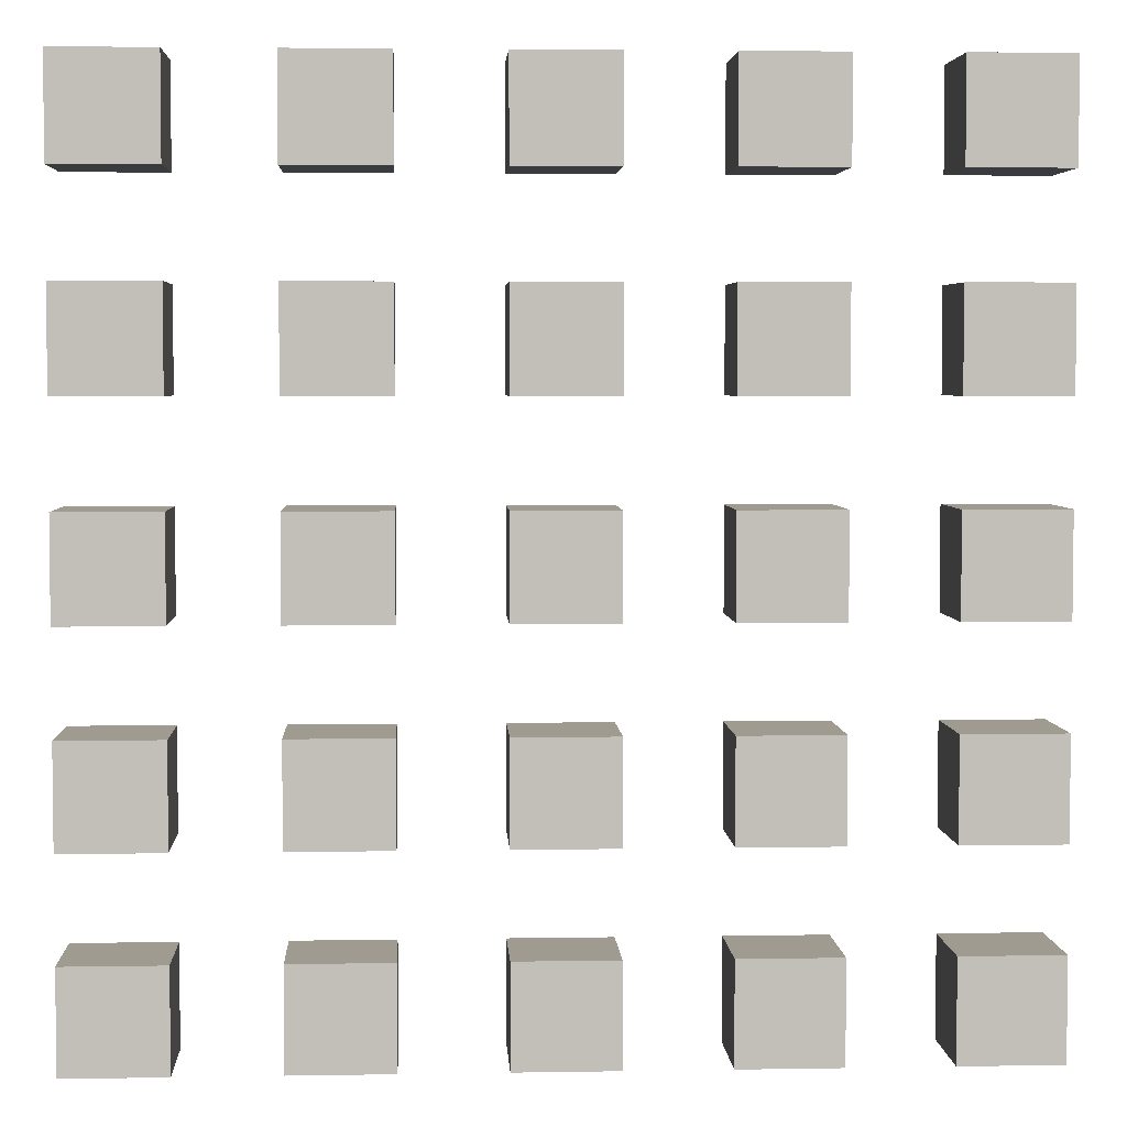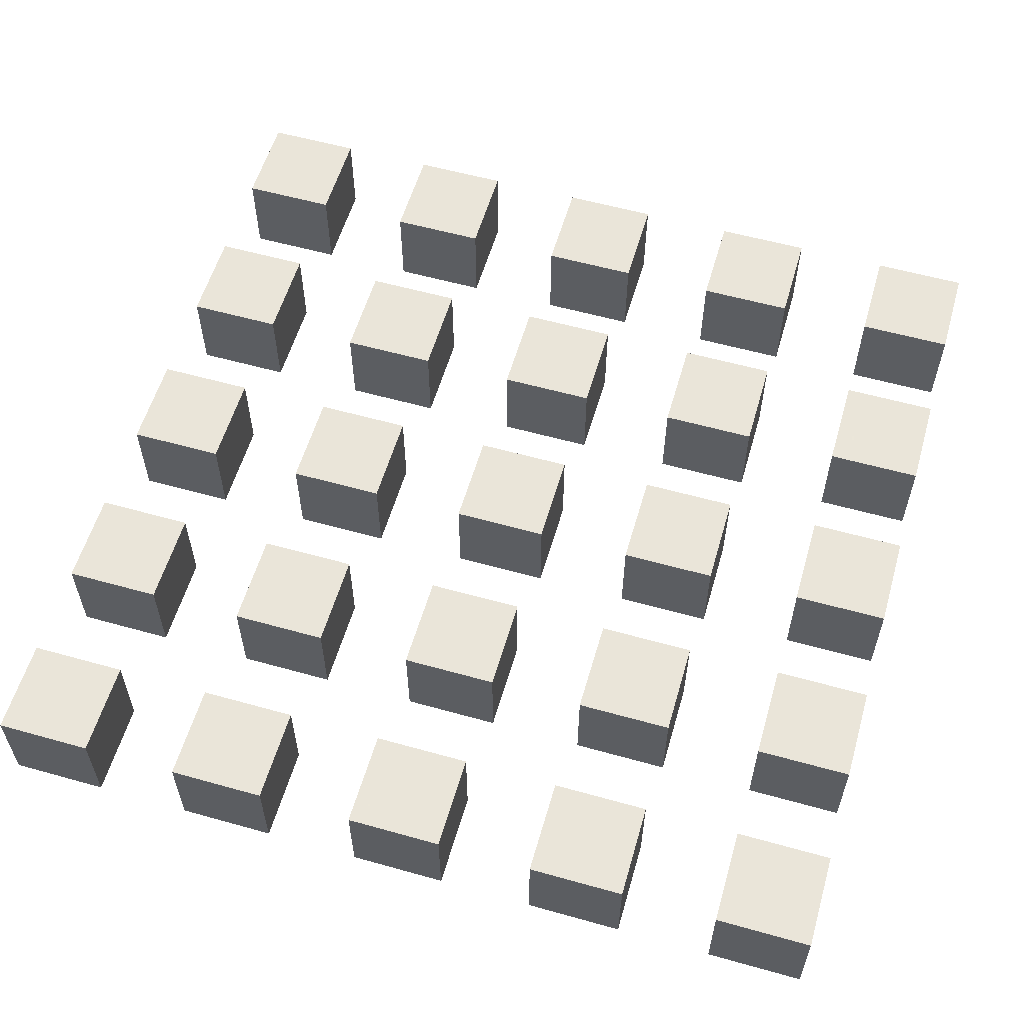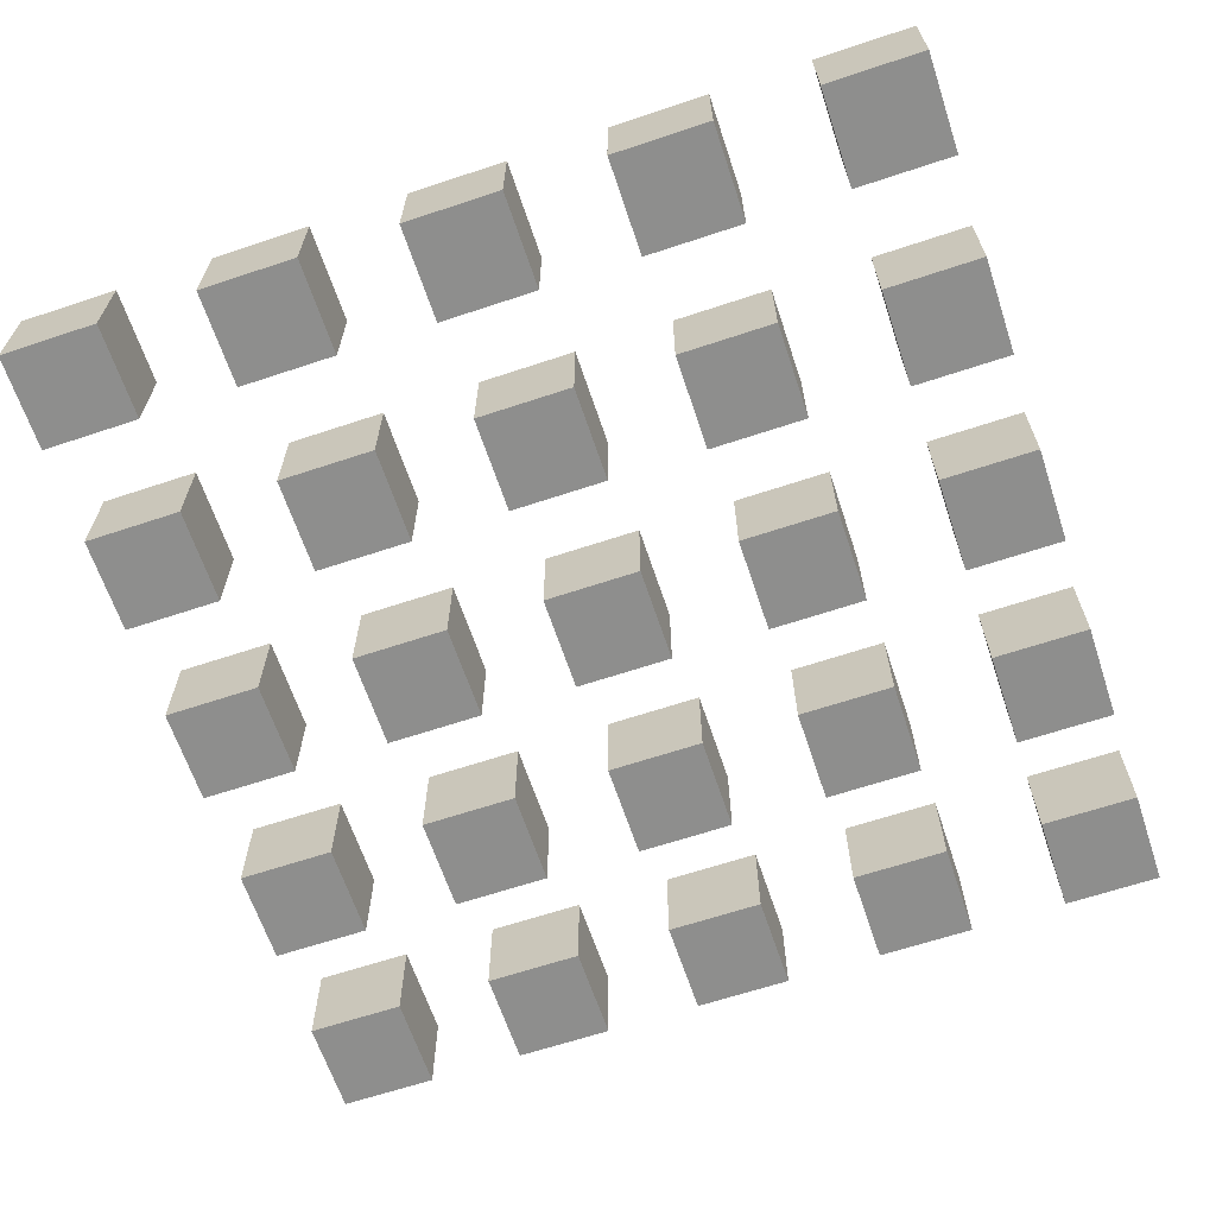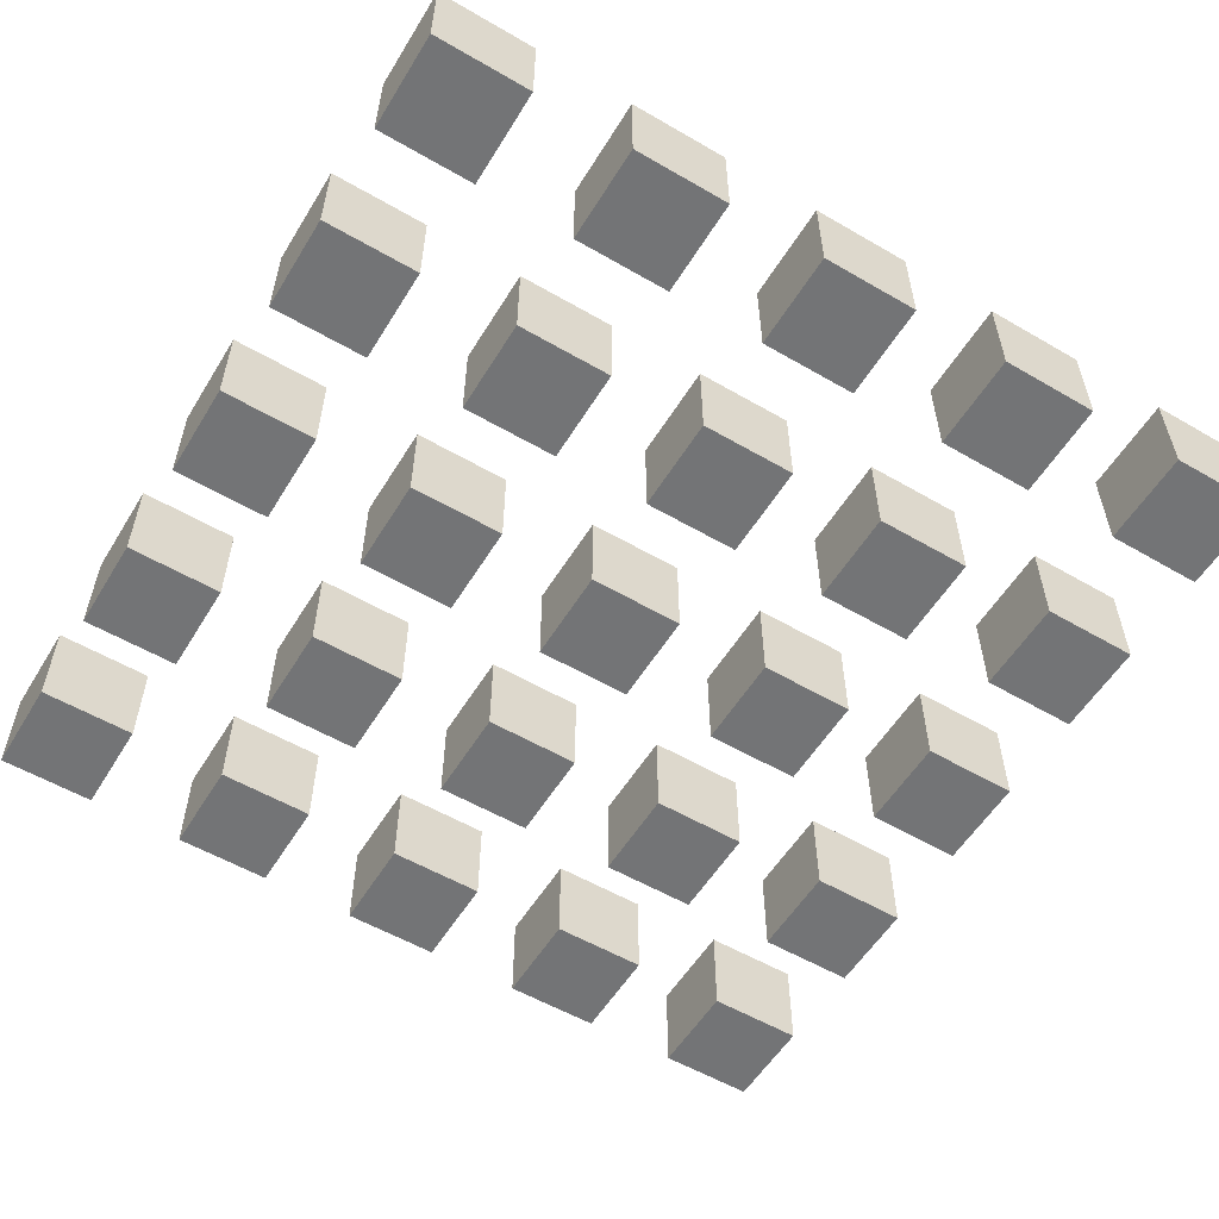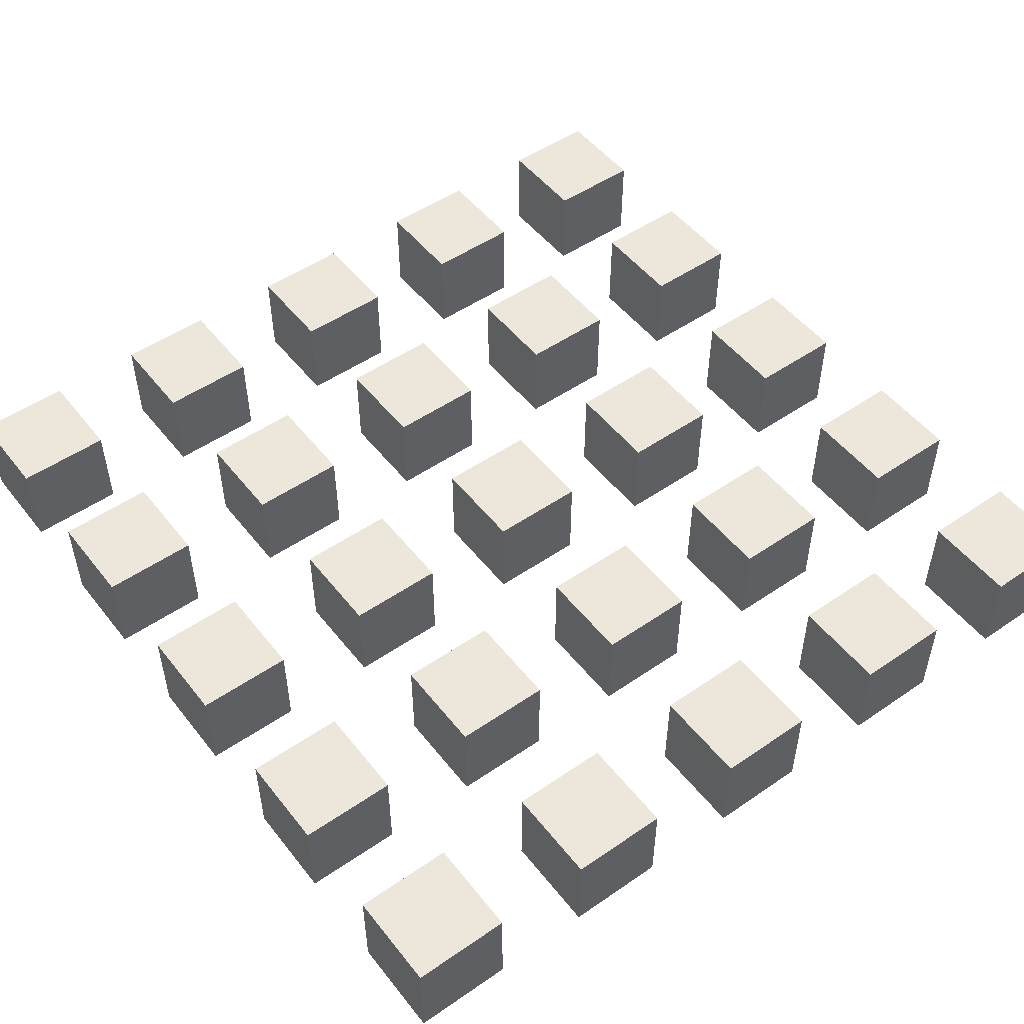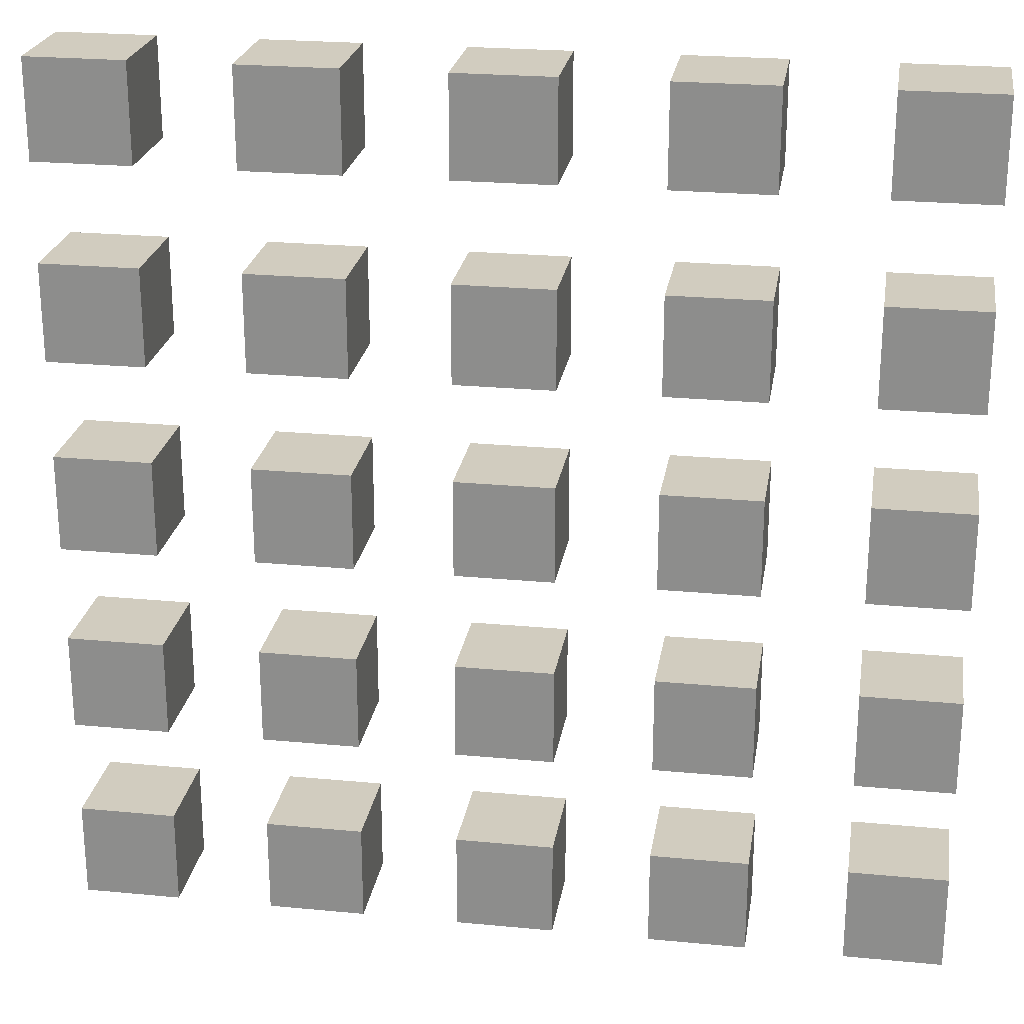
<metadata>
{"format":"obj","ext":"obj","renderer":"f3d","projection":"perspective","resolution":1024,"background":"white","views":[{"elev":4.1,"azim":-3.1,"up":"+Y"},{"elev":57.7,"azim":-163.8,"up":"+Z"},{"elev":-64.8,"azim":18.5,"up":"+Z"},{"elev":-56.1,"azim":58.7,"up":"+Z"},{"elev":50.7,"azim":-36.9,"up":"+Z"},{"elev":23.9,"azim":-171.0,"up":"+Y"}]}
</metadata>
<code>
o Cube
v -0.5 0.5 -0.5
v 0.5 0.5 -0.5
v 0.5 -0.5 -0.5
v -0.5 -0.5 -0.5
v -0.5 0.5 0.5
v 0.5 0.5 0.5
v 0.5 -0.5 0.5
v -0.5 -0.5 0.5
v -0.5 2.5 -0.5
v 0.5 2.5 -0.5
v 0.5 1.5 -0.5
v -0.5 1.5 -0.5
v -0.5 2.5 0.5
v 0.5 2.5 0.5
v 0.5 1.5 0.5
v -0.5 1.5 0.5
v -2.5 0.5 -0.5
v -1.5 0.5 -0.5
v -1.5 -0.5 -0.5
v -2.5 -0.5 -0.5
v -2.5 0.5 0.5
v -1.5 0.5 0.5
v -1.5 -0.5 0.5
v -2.5 -0.5 0.5
v -2.5 2.5 -0.5
v -1.5 2.5 -0.5
v -1.5 1.5 -0.5
v -2.5 1.5 -0.5
v -2.5 2.5 0.5
v -1.5 2.5 0.5
v -1.5 1.5 0.5
v -2.5 1.5 0.5
v -0.5 -3.5 -0.5
v 0.5 -3.5 -0.5
v 0.5 -4.5 -0.5
v -0.5 -4.5 -0.5
v -0.5 -3.5 0.5
v 0.5 -3.5 0.5
v 0.5 -4.5 0.5
v -0.5 -4.5 0.5
v -0.5 -1.5 -0.5
v 0.5 -1.5 -0.5
v 0.5 -2.5 -0.5
v -0.5 -2.5 -0.5
v -0.5 -1.5 0.5
v 0.5 -1.5 0.5
v 0.5 -2.5 0.5
v -0.5 -2.5 0.5
v -2.5 -3.5 -0.5
v -1.5 -3.5 -0.5
v -1.5 -4.5 -0.5
v -2.5 -4.5 -0.5
v -2.5 -3.5 0.5
v -1.5 -3.5 0.5
v -1.5 -4.5 0.5
v -2.5 -4.5 0.5
v -2.5 -1.5 -0.5
v -1.5 -1.5 -0.5
v -1.5 -2.5 -0.5
v -2.5 -2.5 -0.5
v -2.5 -1.5 0.5
v -1.5 -1.5 0.5
v -1.5 -2.5 0.5
v -2.5 -2.5 0.5
v 3.5 0.5 -0.5
v 4.5 0.5 -0.5
v 4.5 -0.5 -0.5
v 3.5 -0.5 -0.5
v 3.5 0.5 0.5
v 4.5 0.5 0.5
v 4.5 -0.5 0.5
v 3.5 -0.5 0.5
v 3.5 2.5 -0.5
v 4.5 2.5 -0.5
v 4.5 1.5 -0.5
v 3.5 1.5 -0.5
v 3.5 2.5 0.5
v 4.5 2.5 0.5
v 4.5 1.5 0.5
v 3.5 1.5 0.5
v 1.5 0.5 -0.5
v 2.5 0.5 -0.5
v 2.5 -0.5 -0.5
v 1.5 -0.5 -0.5
v 1.5 0.5 0.5
v 2.5 0.5 0.5
v 2.5 -0.5 0.5
v 1.5 -0.5 0.5
v 1.5 2.5 -0.5
v 2.5 2.5 -0.5
v 2.5 1.5 -0.5
v 1.5 1.5 -0.5
v 1.5 2.5 0.5
v 2.5 2.5 0.5
v 2.5 1.5 0.5
v 1.5 1.5 0.5
v 3.5 -3.5 -0.5
v 4.5 -3.5 -0.5
v 4.5 -4.5 -0.5
v 3.5 -4.5 -0.5
v 3.5 -3.5 0.5
v 4.5 -3.5 0.5
v 4.5 -4.5 0.5
v 3.5 -4.5 0.5
v 3.5 -1.5 -0.5
v 4.5 -1.5 -0.5
v 4.5 -2.5 -0.5
v 3.5 -2.5 -0.5
v 3.5 -1.5 0.5
v 4.5 -1.5 0.5
v 4.5 -2.5 0.5
v 3.5 -2.5 0.5
v 1.5 -3.5 -0.5
v 2.5 -3.5 -0.5
v 2.5 -4.5 -0.5
v 1.5 -4.5 -0.5
v 1.5 -3.5 0.5
v 2.5 -3.5 0.5
v 2.5 -4.5 0.5
v 1.5 -4.5 0.5
v 1.5 -1.5 -0.5
v 2.5 -1.5 -0.5
v 2.5 -2.5 -0.5
v 1.5 -2.5 -0.5
v 1.5 -1.5 0.5
v 2.5 -1.5 0.5
v 2.5 -2.5 0.5
v 1.5 -2.5 0.5
v -2.5 3.5 0.5
v -1.5 3.5 0.5
v -1.5 4.5 0.5
v -2.5 4.5 0.5
v -2.5 3.5 -0.5
v -1.5 3.5 -0.5
v -1.5 4.5 -0.5
v -2.5 4.5 -0.5
v -0.5 3.5 0.5
v 0.5 3.5 0.5
v 0.5 4.5 0.5
v -0.5 4.5 0.5
v -0.5 3.5 -0.5
v 0.5 3.5 -0.5
v 0.5 4.5 -0.5
v -0.5 4.5 -0.5
v 3.5 4.5 -0.5
v 4.5 4.5 -0.5
v 4.5 3.5 -0.5
v 3.5 3.5 -0.5
v 3.5 4.5 0.5
v 4.5 4.5 0.5
v 4.5 3.5 0.5
v 3.5 3.5 0.5
v 1.5 4.5 -0.5
v 2.5 4.5 -0.5
v 2.5 3.5 -0.5
v 1.5 3.5 -0.5
v 1.5 4.5 0.5
v 2.5 4.5 0.5
v 2.5 3.5 0.5
v 1.5 3.5 0.5
v -4.5 0.5 -0.5
v -3.5 0.5 -0.5
v -3.5 -0.5 -0.5
v -4.5 -0.5 -0.5
v -4.5 0.5 0.5
v -3.5 0.5 0.5
v -3.5 -0.5 0.5
v -4.5 -0.5 0.5
v -4.5 2.5 -0.5
v -3.5 2.5 -0.5
v -3.5 1.5 -0.5
v -4.5 1.5 -0.5
v -4.5 2.5 0.5
v -3.5 2.5 0.5
v -3.5 1.5 0.5
v -4.5 1.5 0.5
v -4.5 -3.5 -0.5
v -3.5 -3.5 -0.5
v -3.5 -4.5 -0.5
v -4.5 -4.5 -0.5
v -4.5 -3.5 0.5
v -3.5 -3.5 0.5
v -3.5 -4.5 0.5
v -4.5 -4.5 0.5
v -4.5 -1.5 -0.5
v -3.5 -1.5 -0.5
v -3.5 -2.5 -0.5
v -4.5 -2.5 -0.5
v -4.5 -1.5 0.5
v -3.5 -1.5 0.5
v -3.5 -2.5 0.5
v -4.5 -2.5 0.5
v -4.5 3.5 0.5
v -3.5 3.5 0.5
v -3.5 4.5 0.5
v -4.5 4.5 0.5
v -4.5 3.5 -0.5
v -3.5 3.5 -0.5
v -3.5 4.5 -0.5
v -4.5 4.5 -0.5
f 2 4 1
f 8 6 5
f 5 2 1
f 6 3 2
f 3 8 4
f 1 8 5
f 10 12 9
f 16 14 13
f 13 10 9
f 14 11 10
f 15 12 11
f 9 16 13
f 17 19 20
f 24 22 21
f 21 18 17
f 22 19 18
f 23 20 19
f 17 24 21
f 25 27 28
f 32 30 29
f 29 26 25
f 30 27 26
f 31 28 27
f 25 32 29
f 34 36 33
f 40 38 37
f 37 34 33
f 38 35 34
f 39 36 35
f 33 40 37
f 42 44 41
f 48 46 45
f 45 42 41
f 46 43 42
f 47 44 43
f 41 48 45
f 50 52 49
f 56 54 53
f 53 50 49
f 54 51 50
f 51 56 52
f 49 56 53
f 57 59 60
f 64 62 61
f 61 58 57
f 62 59 58
f 63 60 59
f 57 64 61
f 66 68 65
f 72 70 69
f 69 66 65
f 70 67 66
f 71 68 67
f 65 72 69
f 74 76 73
f 80 78 77
f 77 74 73
f 78 75 74
f 75 80 76
f 73 80 77
f 82 84 81
f 88 86 85
f 85 82 81
f 86 83 82
f 87 84 83
f 81 88 85
f 90 92 89
f 96 94 93
f 93 90 89
f 94 91 90
f 91 96 92
f 89 96 93
f 98 100 97
f 104 102 101
f 101 98 97
f 102 99 98
f 103 100 99
f 97 104 101
f 106 108 105
f 112 110 109
f 109 106 105
f 110 107 106
f 111 108 107
f 105 112 109
f 114 116 113
f 120 118 117
f 117 114 113
f 118 115 114
f 119 116 115
f 113 120 117
f 122 124 121
f 128 126 125
f 125 122 121
f 126 123 122
f 123 128 124
f 121 128 125
f 139 142 143
f 140 143 144
f 140 138 139
f 143 141 144
f 138 141 142
f 144 137 140
f 136 134 133
f 132 130 131
f 132 135 136
f 131 134 135
f 130 133 134
f 136 129 132
f 146 148 145
f 149 151 150
f 149 146 145
f 150 147 146
f 147 152 148
f 149 148 152
f 154 156 153
f 157 159 158
f 157 154 153
f 158 155 154
f 155 160 156
f 153 160 157
f 162 164 161
f 168 166 165
f 165 162 161
f 166 163 162
f 167 164 163
f 161 168 165
f 170 172 169
f 176 174 173
f 173 170 169
f 174 171 170
f 175 172 171
f 169 176 173
f 178 180 177
f 184 182 181
f 181 178 177
f 182 179 178
f 183 180 179
f 177 184 181
f 186 188 185
f 192 190 189
f 189 186 185
f 190 187 186
f 191 188 187
f 185 192 189
f 199 197 200
f 193 195 196
f 196 199 200
f 195 198 199
f 194 197 198
f 196 197 193
f 2 3 4
f 8 7 6
f 5 6 2
f 6 7 3
f 3 7 8
f 1 4 8
f 10 11 12
f 16 15 14
f 13 14 10
f 14 15 11
f 15 16 12
f 9 12 16
f 17 18 19
f 24 23 22
f 21 22 18
f 22 23 19
f 23 24 20
f 17 20 24
f 25 26 27
f 32 31 30
f 29 30 26
f 30 31 27
f 31 32 28
f 25 28 32
f 34 35 36
f 40 39 38
f 37 38 34
f 38 39 35
f 39 40 36
f 33 36 40
f 42 43 44
f 48 47 46
f 45 46 42
f 46 47 43
f 47 48 44
f 41 44 48
f 50 51 52
f 56 55 54
f 53 54 50
f 54 55 51
f 51 55 56
f 49 52 56
f 57 58 59
f 64 63 62
f 61 62 58
f 62 63 59
f 63 64 60
f 57 60 64
f 66 67 68
f 72 71 70
f 69 70 66
f 70 71 67
f 71 72 68
f 65 68 72
f 74 75 76
f 80 79 78
f 77 78 74
f 78 79 75
f 75 79 80
f 73 76 80
f 82 83 84
f 88 87 86
f 85 86 82
f 86 87 83
f 87 88 84
f 81 84 88
f 90 91 92
f 96 95 94
f 93 94 90
f 94 95 91
f 91 95 96
f 89 92 96
f 98 99 100
f 104 103 102
f 101 102 98
f 102 103 99
f 103 104 100
f 97 100 104
f 106 107 108
f 112 111 110
f 109 110 106
f 110 111 107
f 111 112 108
f 105 108 112
f 114 115 116
f 120 119 118
f 117 118 114
f 118 119 115
f 119 120 116
f 113 116 120
f 122 123 124
f 128 127 126
f 125 126 122
f 126 127 123
f 123 127 128
f 121 124 128
f 139 138 142
f 140 139 143
f 140 137 138
f 143 142 141
f 138 137 141
f 144 141 137
f 136 135 134
f 132 129 130
f 132 131 135
f 131 130 134
f 130 129 133
f 136 133 129
f 146 147 148
f 149 152 151
f 149 150 146
f 150 151 147
f 147 151 152
f 149 145 148
f 154 155 156
f 157 160 159
f 157 158 154
f 158 159 155
f 155 159 160
f 153 156 160
f 162 163 164
f 168 167 166
f 165 166 162
f 166 167 163
f 167 168 164
f 161 164 168
f 170 171 172
f 176 175 174
f 173 174 170
f 174 175 171
f 175 176 172
f 169 172 176
f 178 179 180
f 184 183 182
f 181 182 178
f 182 183 179
f 183 184 180
f 177 180 184
f 186 187 188
f 192 191 190
f 189 190 186
f 190 191 187
f 191 192 188
f 185 188 192
f 199 198 197
f 193 194 195
f 196 195 199
f 195 194 198
f 194 193 197
f 196 200 197

</code>
